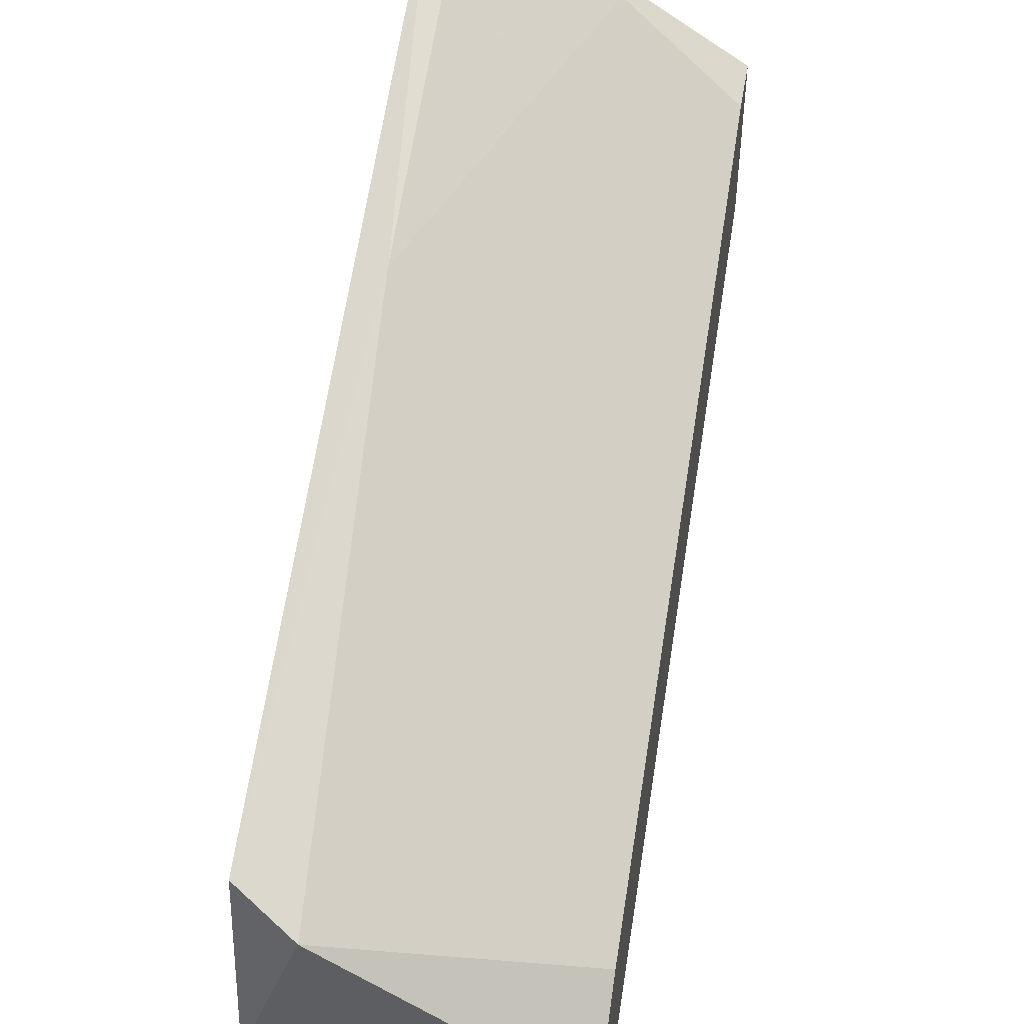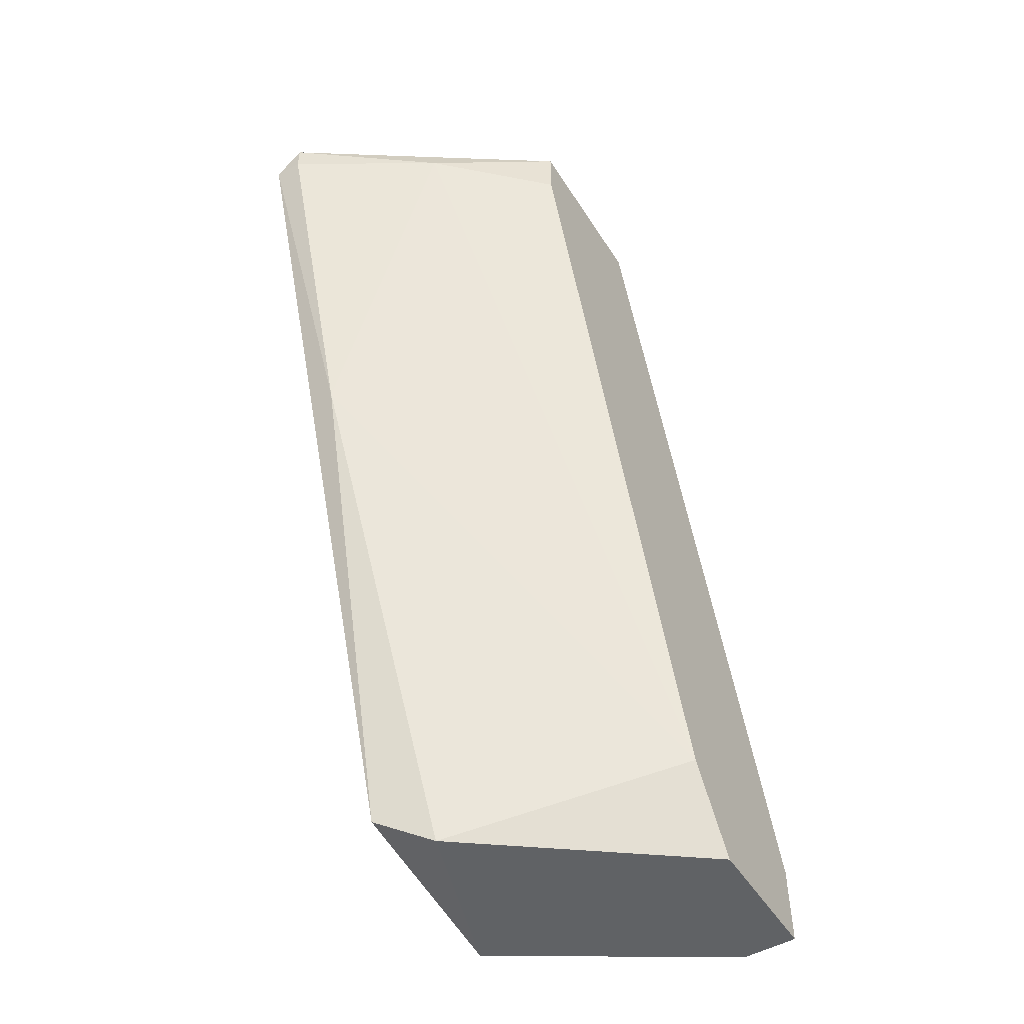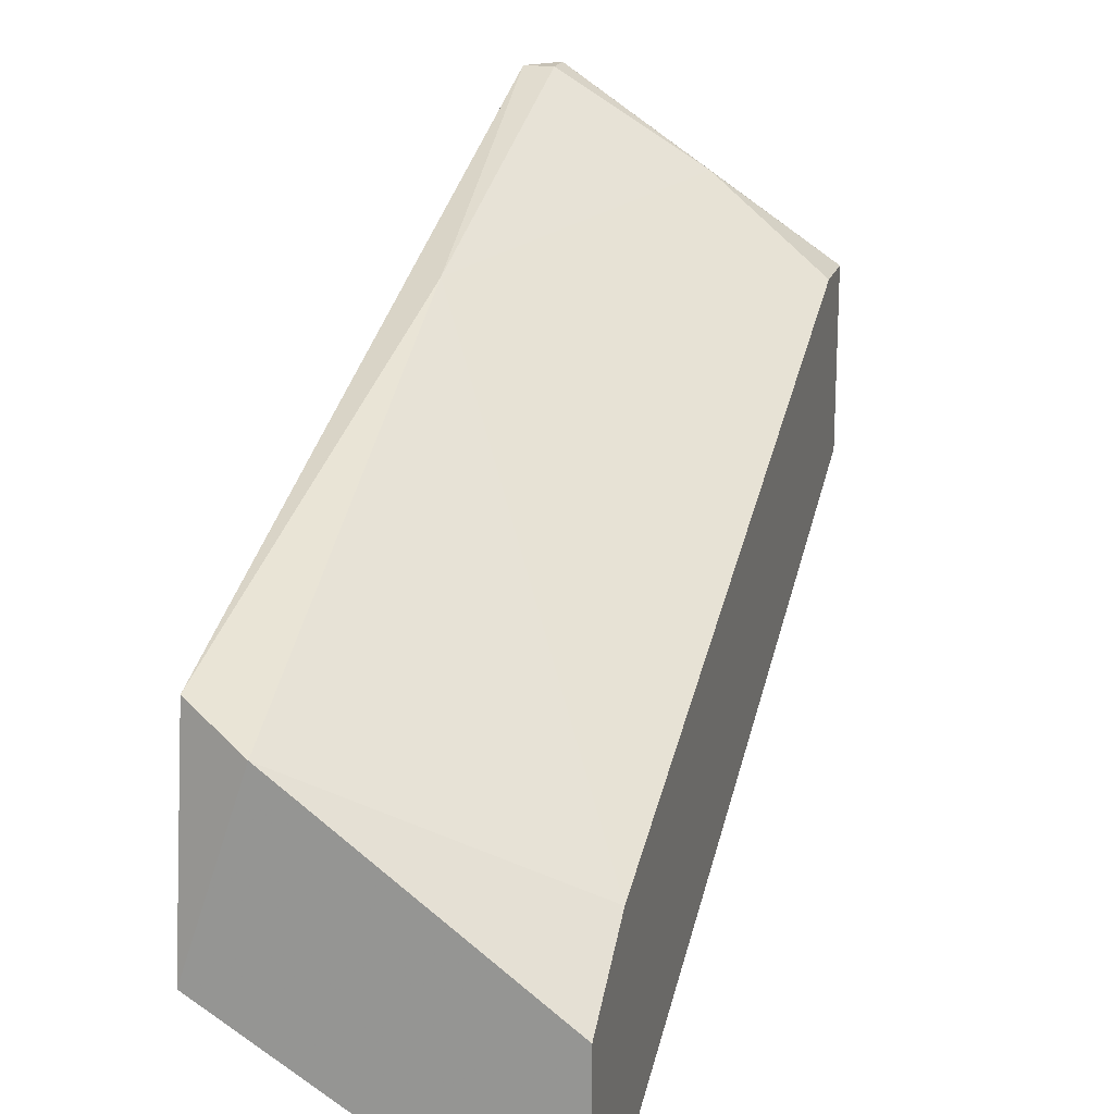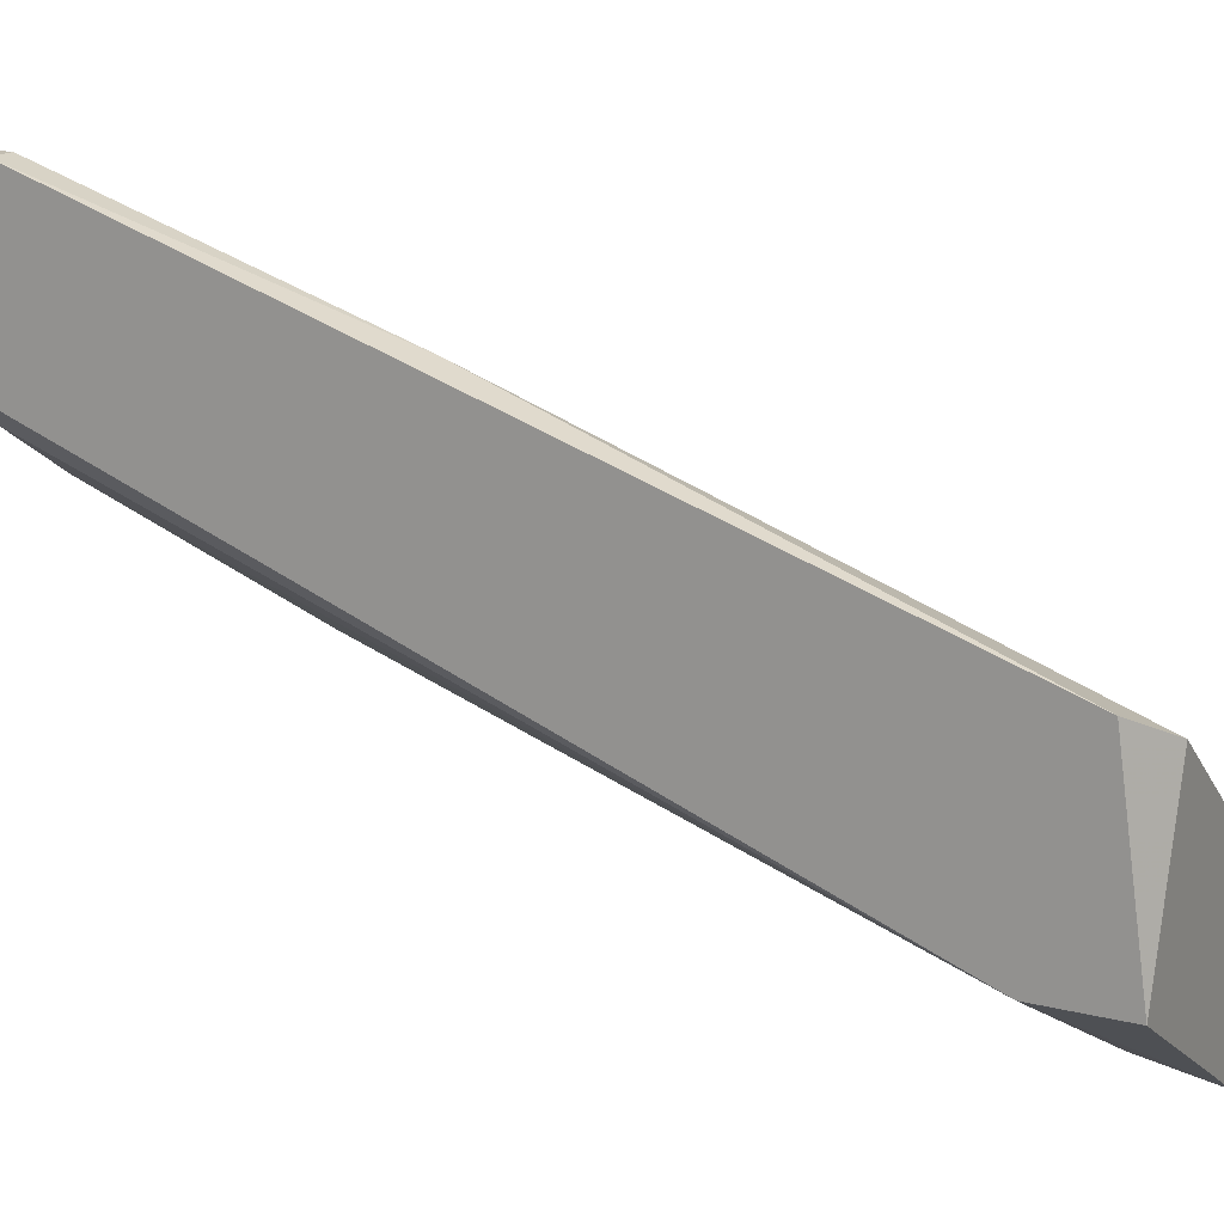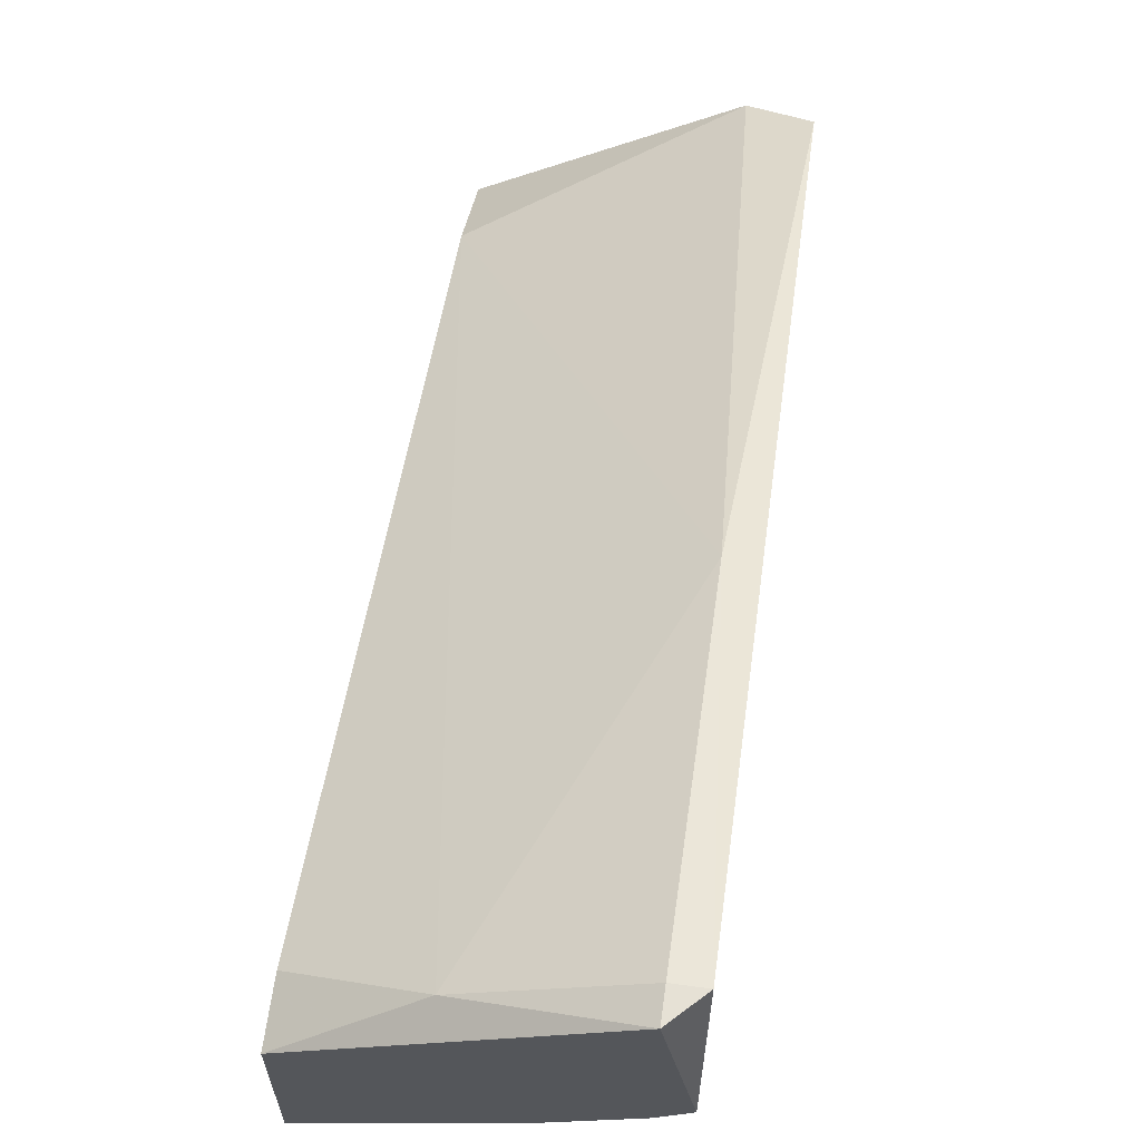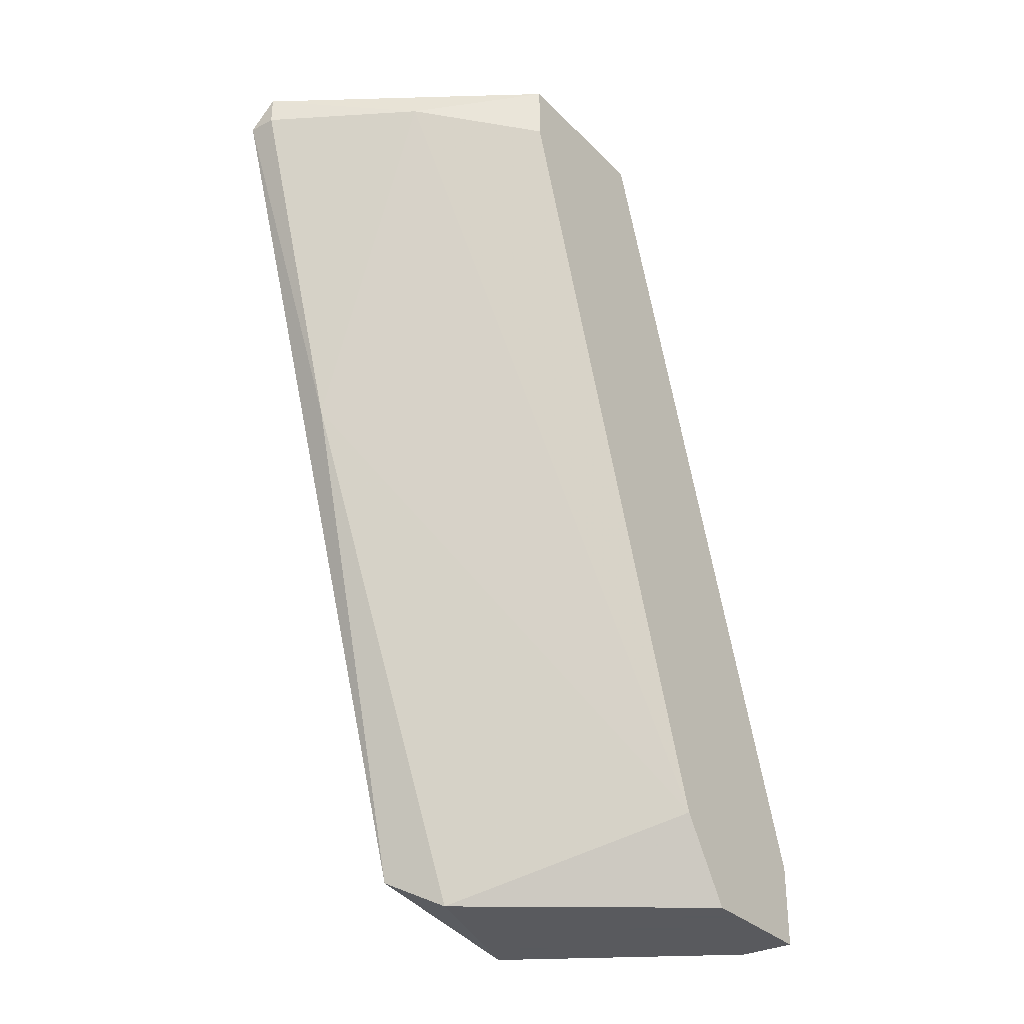
<metadata>
{"format":"obj","ext":"obj","renderer":"f3d","projection":"perspective","resolution":1024,"background":"white","views":[{"elev":49.3,"azim":-170.4,"up":"+Y"},{"elev":-50.5,"azim":-148.6,"up":"+Z"},{"elev":18.8,"azim":-164.9,"up":"+Y"},{"elev":16.9,"azim":116.3,"up":"+Y"},{"elev":64.1,"azim":7.8,"up":"+Y"},{"elev":-31.2,"azim":-144.0,"up":"+Z"}]}
</metadata>
<code>
v -0.001066 0.02751 -0.002138
v -0.008762 0.008695 -0.02866
v -0.008762 0.01298 -0.02866
v -0.000209 0.01298 -0.02866
v -0.008762 0.01725 -0.002138
v -0.000209 0.02238 -0.002138
v -0.000209 0.01896 -0.0278
v -0.008762 0.02238 -0.003852
v -0.007907 0.008695 -0.02609
v -0.001921 0.0181 -0.02866
v -0.000209 0.01298 -0.02609
v -0.007907 0.01554 -0.006416
v -0.008762 0.01468 -0.02609
v -0.000209 0.02751 -0.002995
v -0.001066 0.02409 -0.01326
v -0.003632 0.01981 -0.002138
v -0.008762 0.02238 -0.002138
v -0.00534 0.02495 -0.002995
v -0.007051 0.008695 -0.02866
v -0.008762 0.008695 -0.02609
v -0.001066 0.02152 -0.002138
v -0.001066 0.02751 -0.002995
f 15 18 22
f 2 3 4
f 3 2 5
f 1 5 6
f 6 4 7
f 3 5 8
f 4 3 10
f 7 4 10
f 4 6 11
f 9 11 12
f 3 8 13
f 10 3 13
f 1 6 14
f 6 7 14
f 7 10 15
f 10 13 15
f 14 7 15
f 6 5 16
f 12 11 16
f 5 12 16
f 5 1 17
f 8 5 17
f 8 17 18
f 13 8 18
f 15 13 18
f 17 1 18
f 2 4 19
f 9 2 19
f 4 11 19
f 11 9 19
f 5 2 20
f 2 9 20
f 9 12 20
f 12 5 20
f 11 6 21
f 6 16 21
f 16 11 21
f 1 14 22
f 14 15 22
f 18 1 22

</code>
